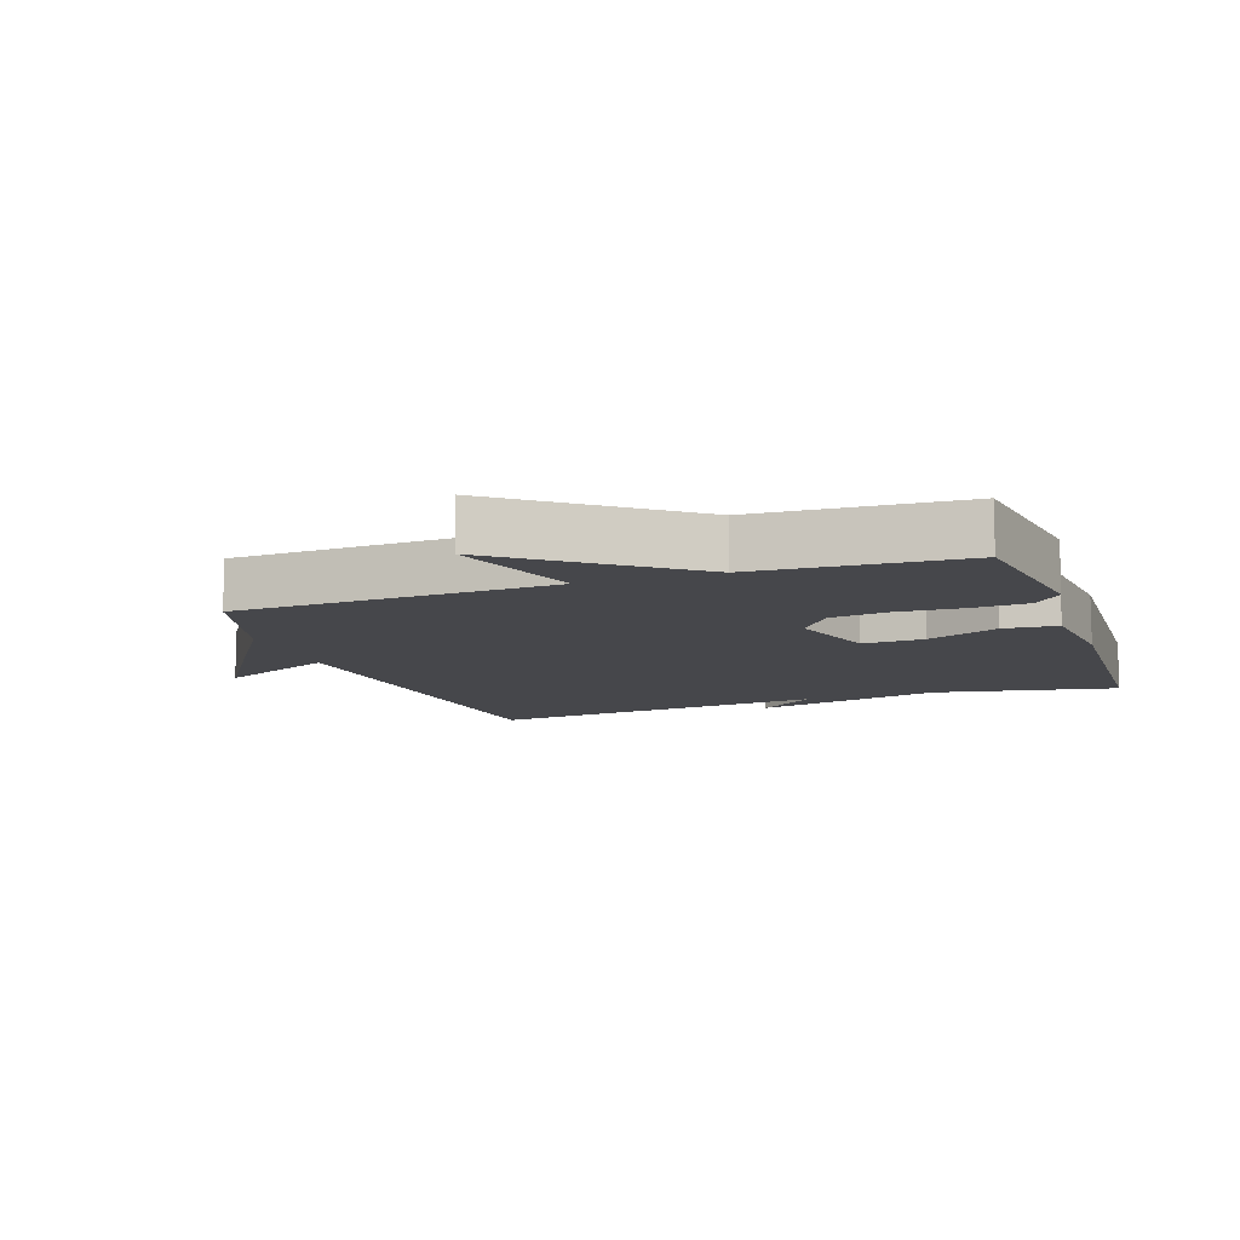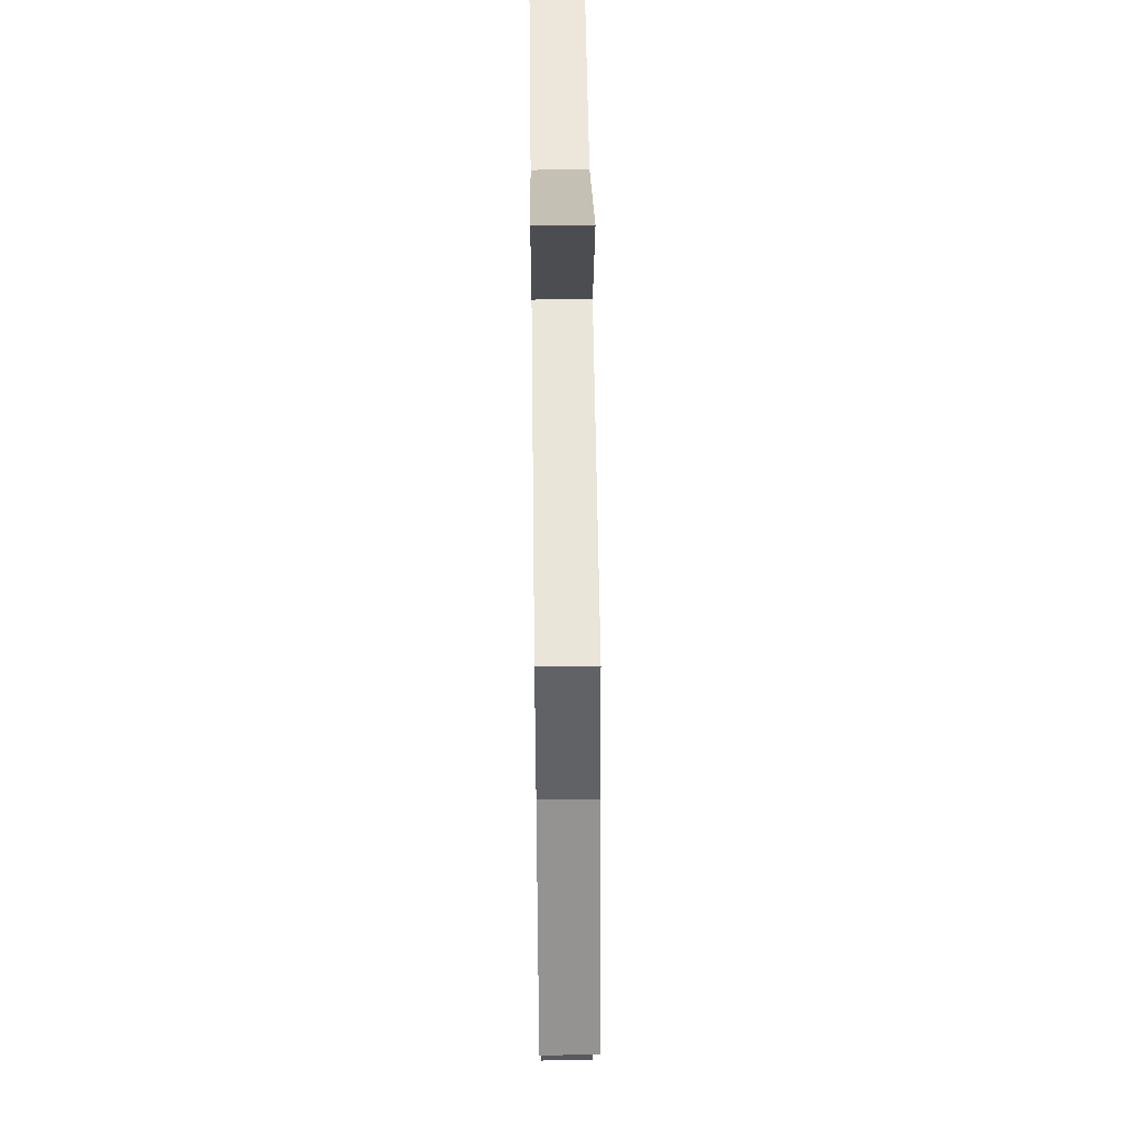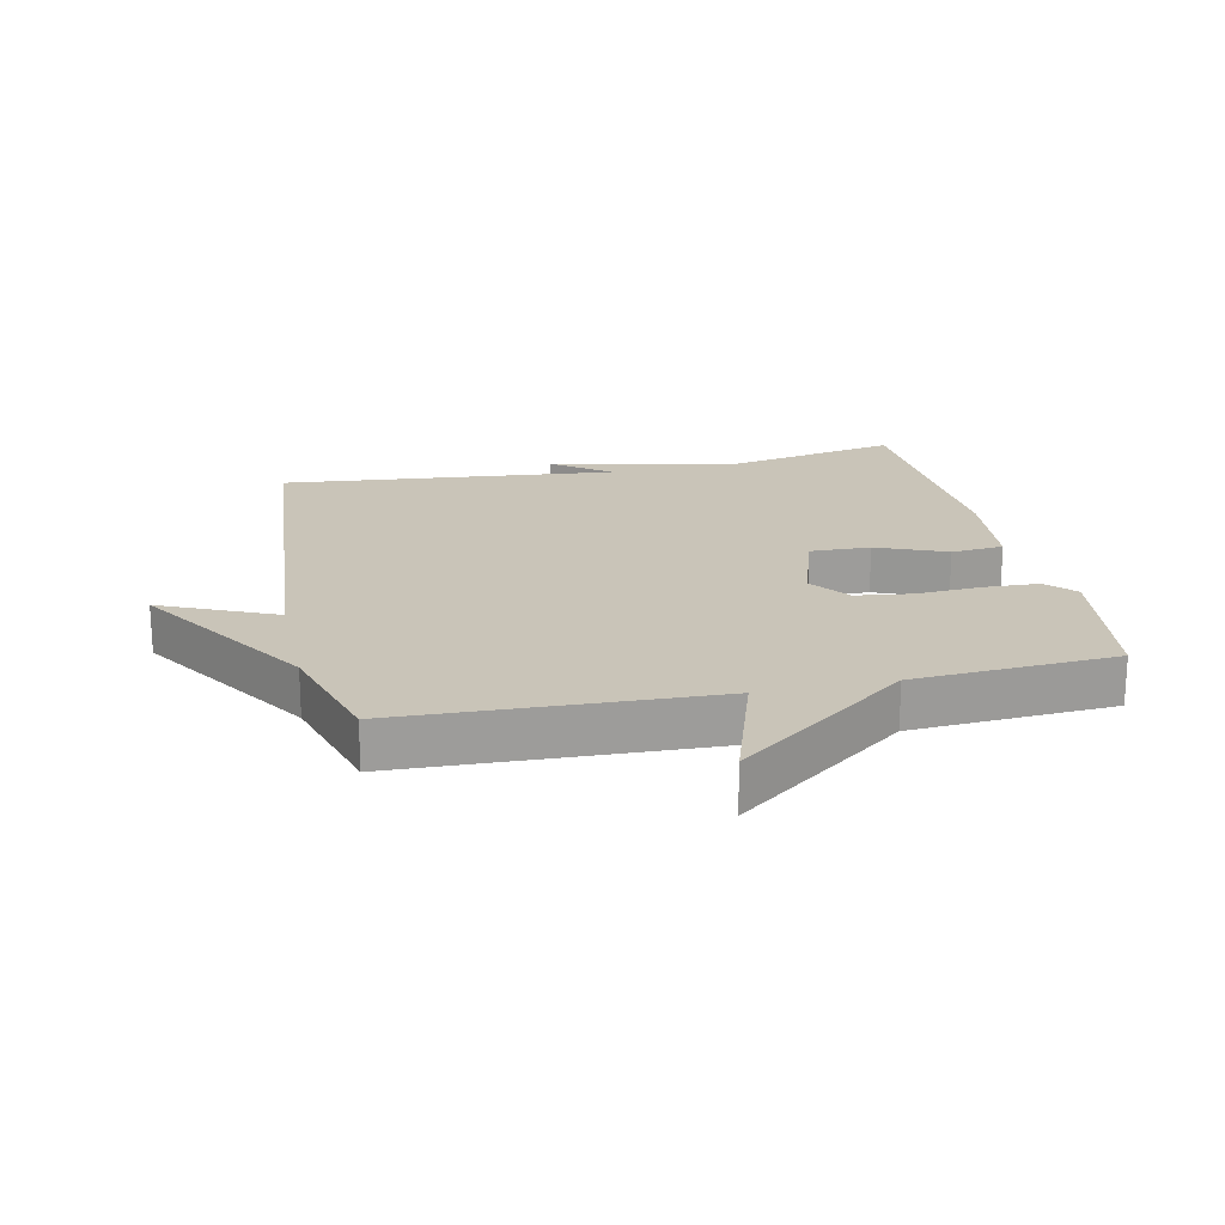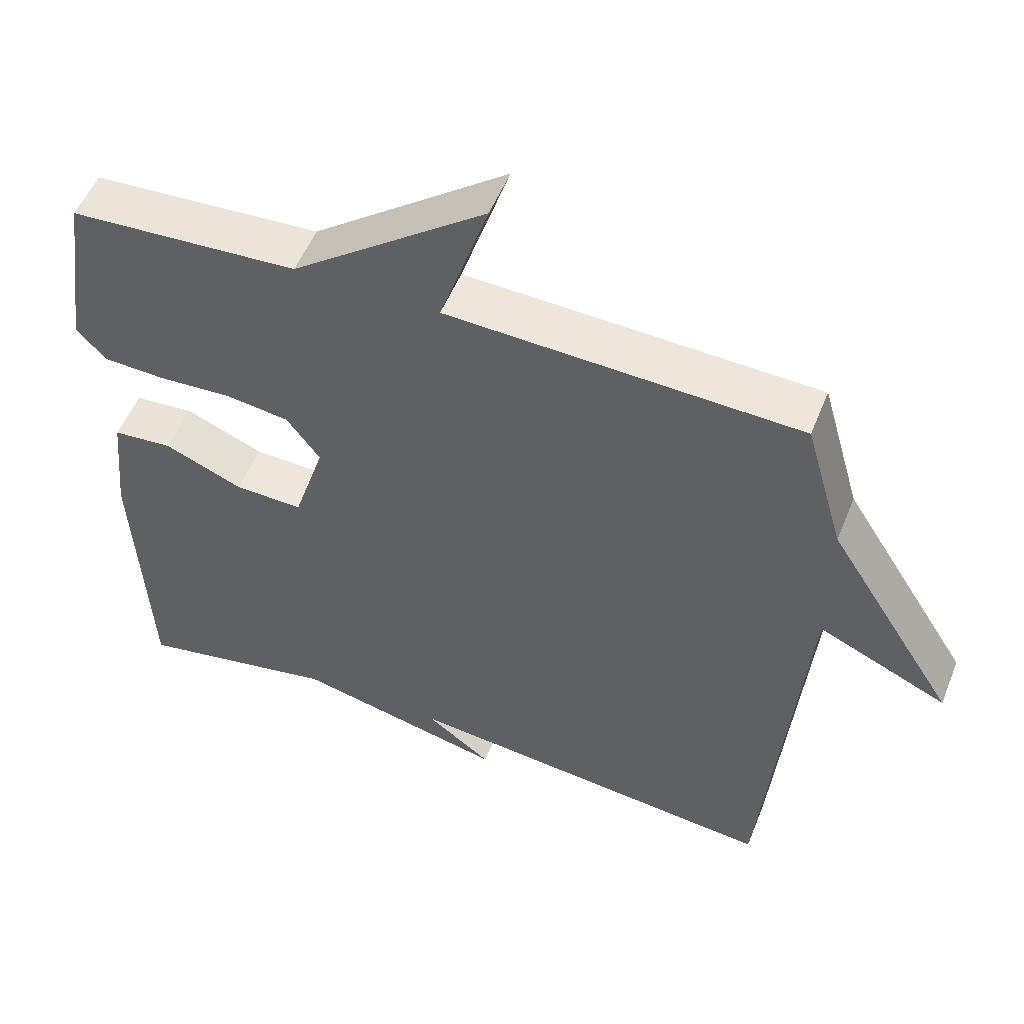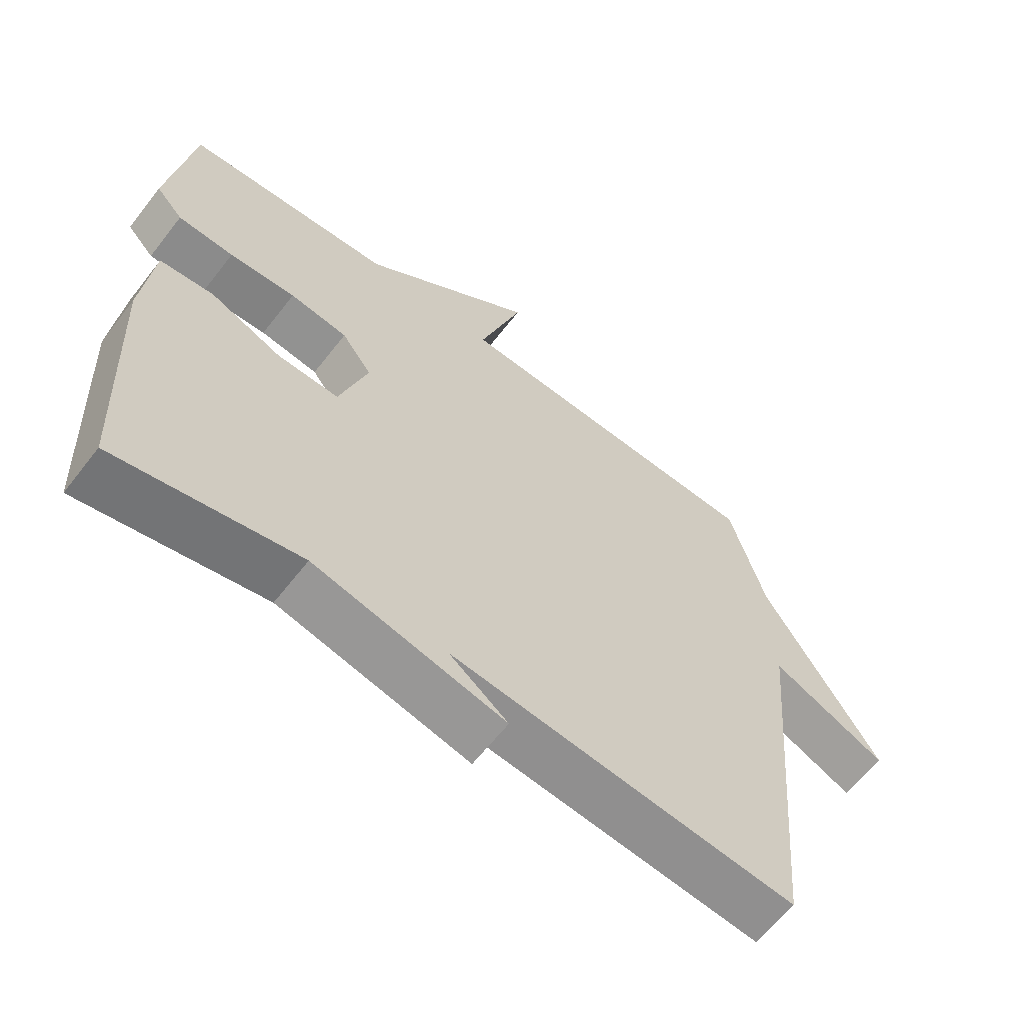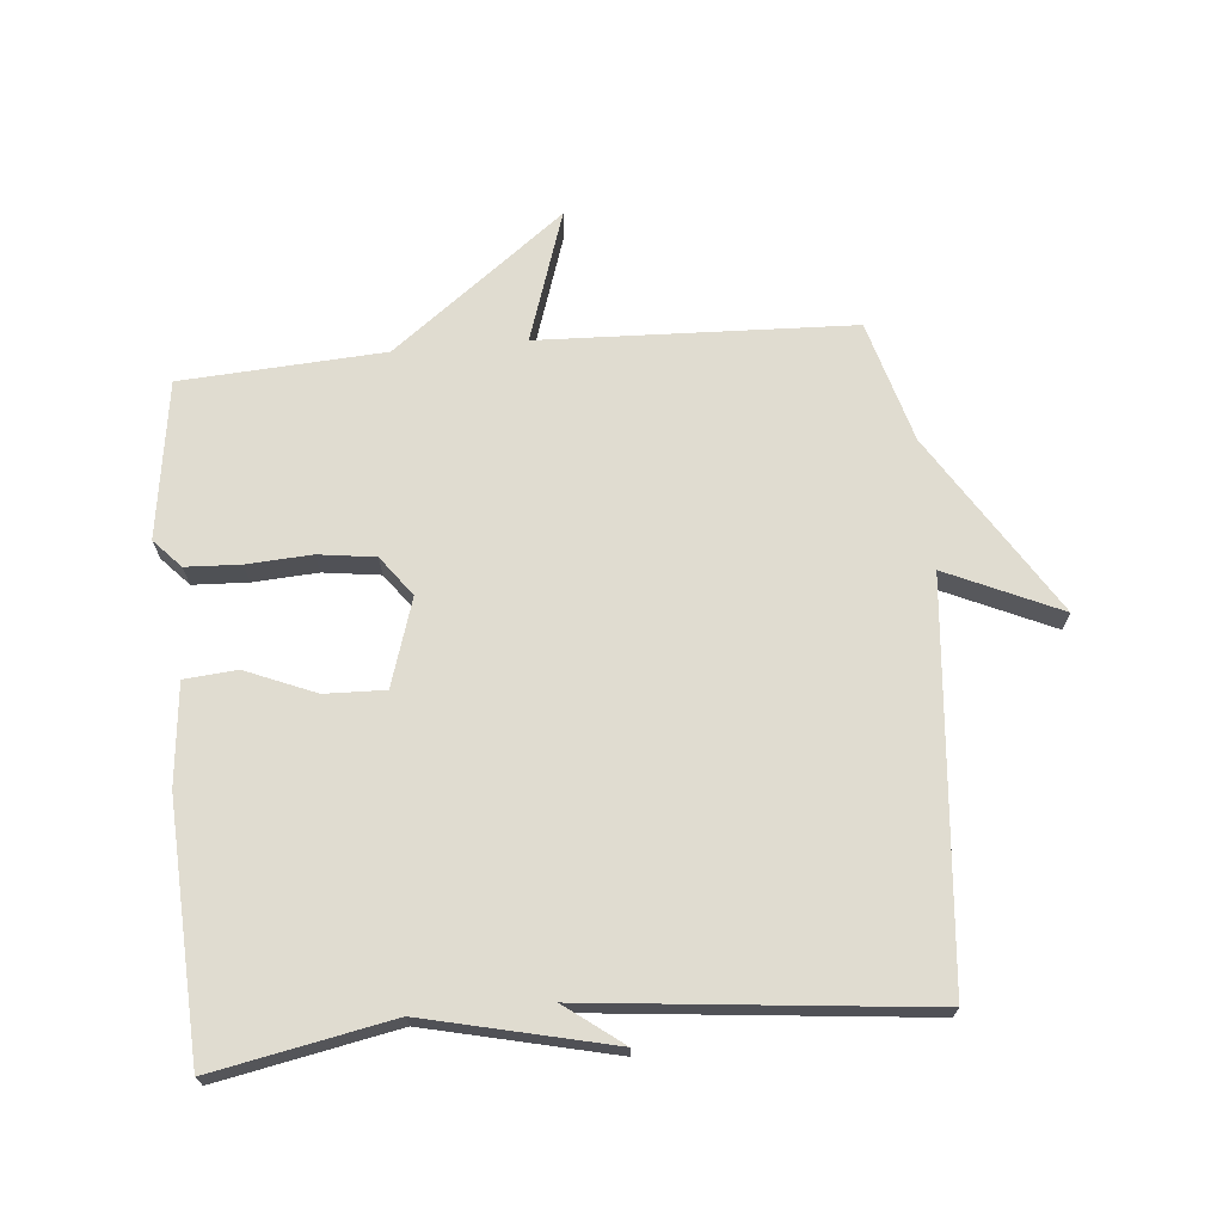
<metadata>
{"format":"obj","ext":"obj","renderer":"f3d","projection":"perspective","resolution":1024,"background":"white","views":[{"elev":-10.8,"azim":19.3,"up":"+Y"},{"elev":55.6,"azim":-90.7,"up":"+Z"},{"elev":20.1,"azim":-12.4,"up":"+Y"},{"elev":52.9,"azim":-158.4,"up":"+Z"},{"elev":-62.5,"azim":142.2,"up":"+Z"},{"elev":69.7,"azim":174.8,"up":"+Y"}]}
</metadata>
<code>
v -0.5 0.07 -0.5
v -0.554 0.07 0.112
v -0.731 0.07 0.032
v -0.554 0.07 0.312
v -0.5 0.07 0.5
v -0.015 0.07 0.519
v -0.082 0.07 0.722
v 0.185 0.07 0.519
v 0.5 0.07 0.5
v 0.536 0.07 0.256
v 0.495 0.07 0.212
v 0.41 0.07 0.208
v 0.309 0.07 0.214
v 0.221 0.07 0.202
v 0.175 0.07 0.14
v 0.218 0.07 0.005
v 0.312 0.07 0.008
v 0.42 0.07 0.053
v 0.502 0.07 0.046
v 0.518 0.07 -0.11
v 0.5 0.07 -0.5
v 0.223 0.07 -0.446
v -0.066 0.07 -0.513
v 0.023 0.07 -0.446
v -0.5 0 -0.5
v -0.554 0 0.112
v -0.731 0 0.032
v -0.554 0 0.312
v -0.5 0 0.5
v -0.015 0 0.519
v -0.082 0 0.722
v 0.185 0 0.519
v 0.5 0 0.5
v 0.536 0 0.256
v 0.495 0 0.212
v 0.41 0 0.208
v 0.309 0 0.214
v 0.221 0 0.202
v 0.175 0 0.14
v 0.218 0 0.005
v 0.312 0 0.008
v 0.42 0 0.053
v 0.502 0 0.046
v 0.518 0 -0.11
v 0.5 0 -0.5
v 0.223 0 -0.446
v -0.066 0 -0.513
v 0.023 0 -0.446
f 22 23 24
f 20 21 22
f 19 20 22
f 18 19 22
f 17 18 22
f 16 17 22 24
f 24 1 2
f 16 24 2
f 15 16 2
f 11 12 13
f 10 11 13
f 9 10 13
f 8 9 13
f 8 13 14
f 7 8 14
f 6 7 14
f 14 15 2
f 6 14 2
f 5 6 2
f 4 5 2
f 2 3 4
f 48 47 46
f 46 45 44
f 46 44 43
f 46 43 42
f 46 42 41
f 48 46 41 40
f 26 25 48
f 26 48 40
f 26 40 39
f 37 36 35
f 37 35 34
f 37 34 33
f 37 33 32
f 38 37 32
f 38 32 31
f 38 31 30
f 26 39 38
f 26 38 30
f 26 30 29
f 26 29 28
f 28 27 26
f 1 25 26 2
f 2 26 27 3
f 3 27 28 4
f 4 28 29 5
f 5 29 30 6
f 6 30 31 7
f 7 31 32 8
f 8 32 33 9
f 9 33 34 10
f 10 34 35 11
f 11 35 36 12
f 12 36 37 13
f 13 37 38 14
f 14 38 39 15
f 15 39 40 16
f 16 40 41 17
f 17 41 42 18
f 18 42 43 19
f 19 43 44 20
f 20 44 45 21
f 21 45 46 22
f 22 46 47 23
f 23 47 48 24
f 24 48 25 1

</code>
